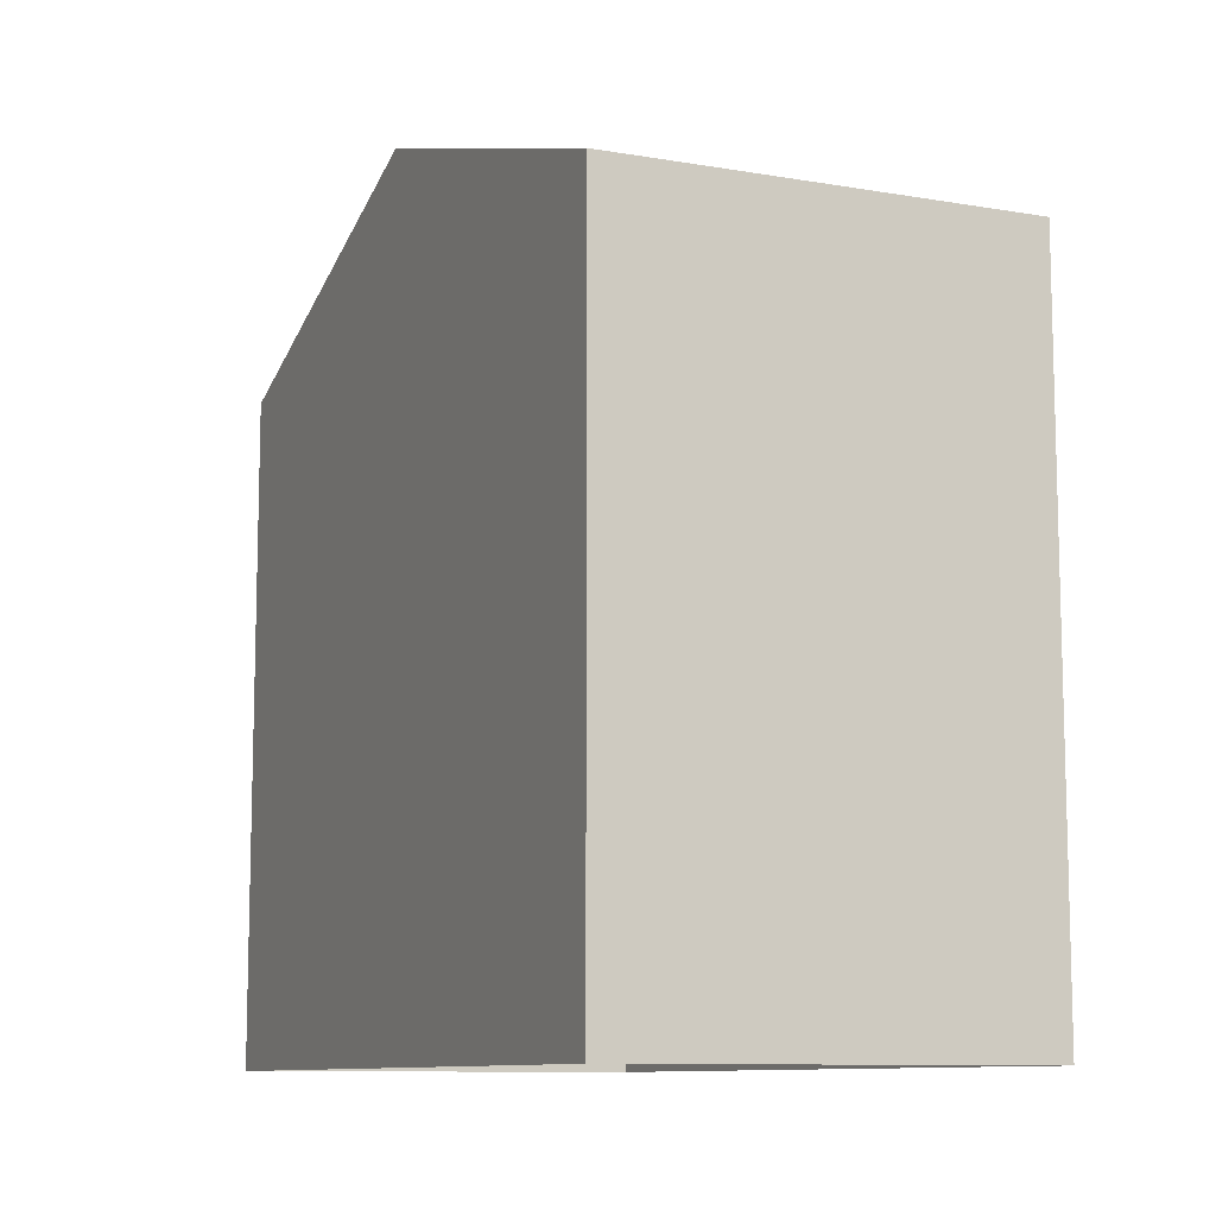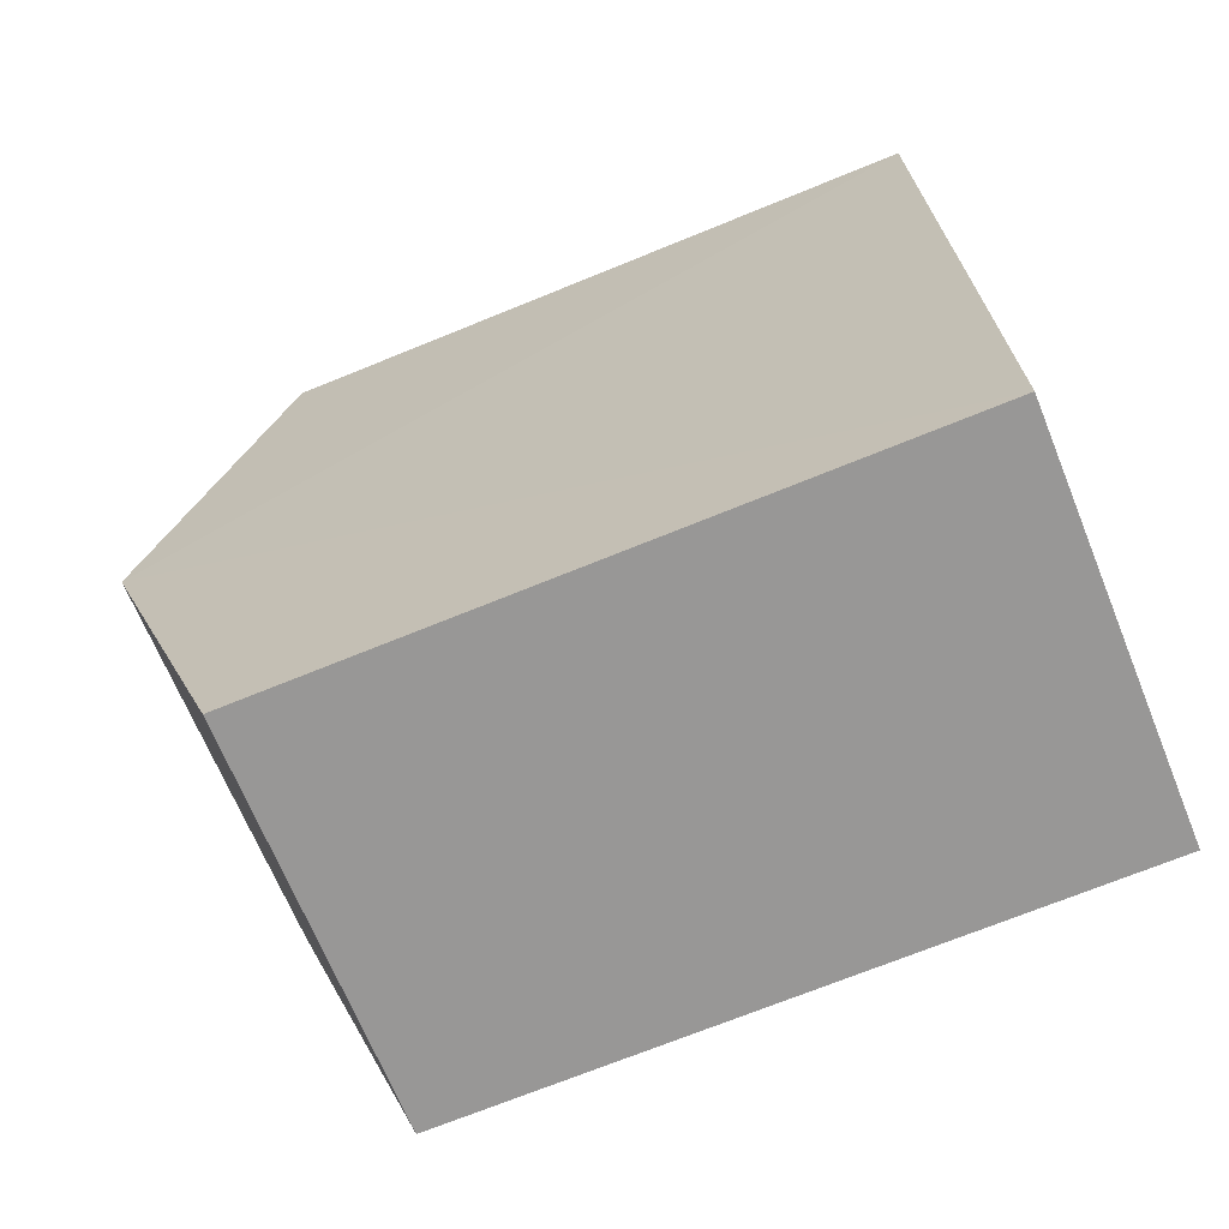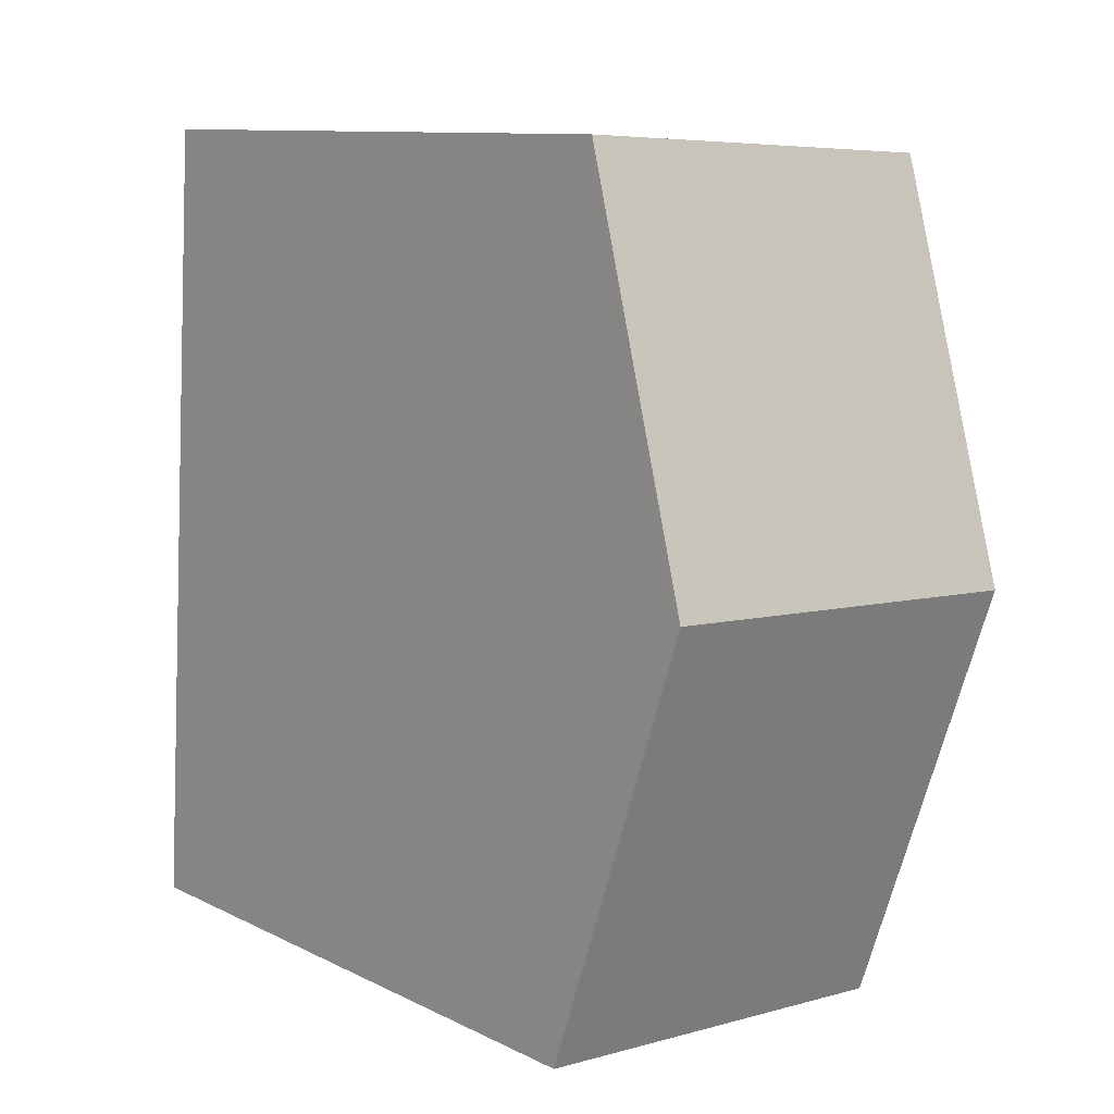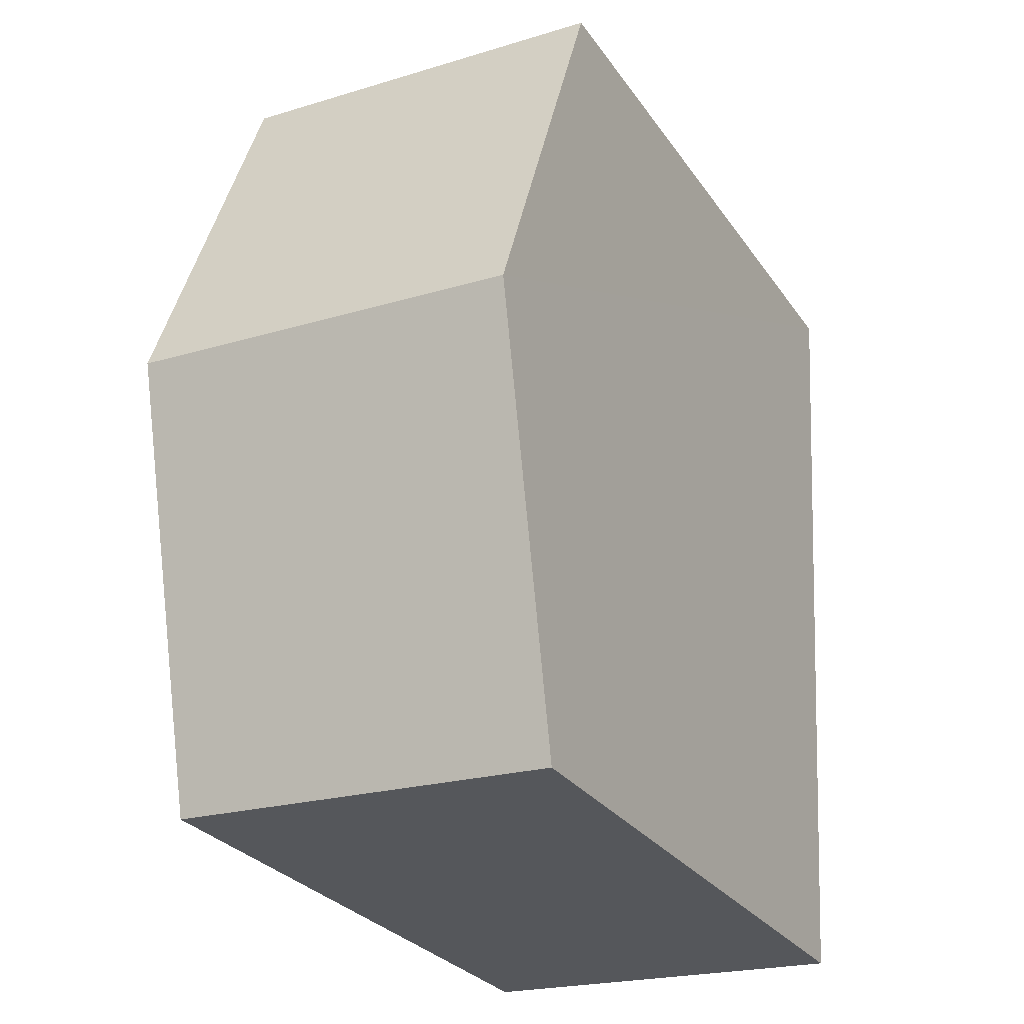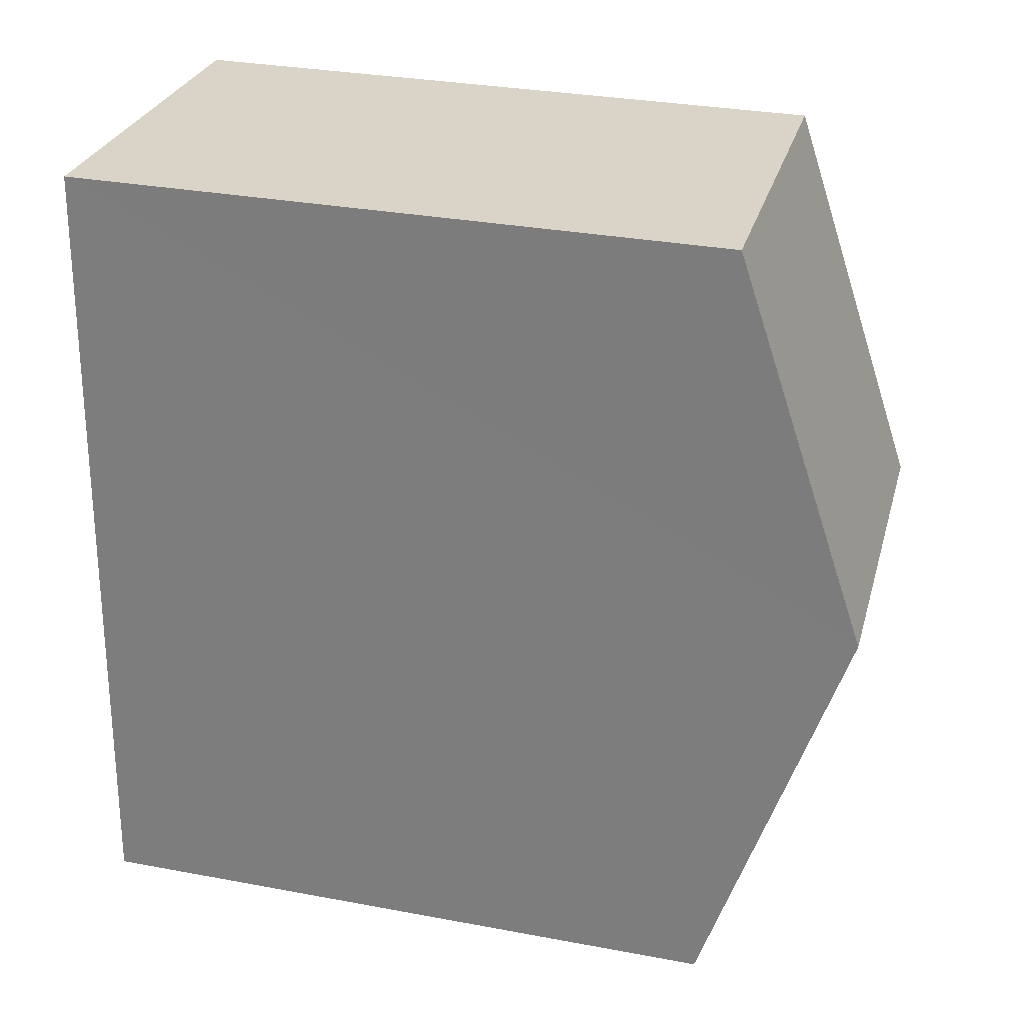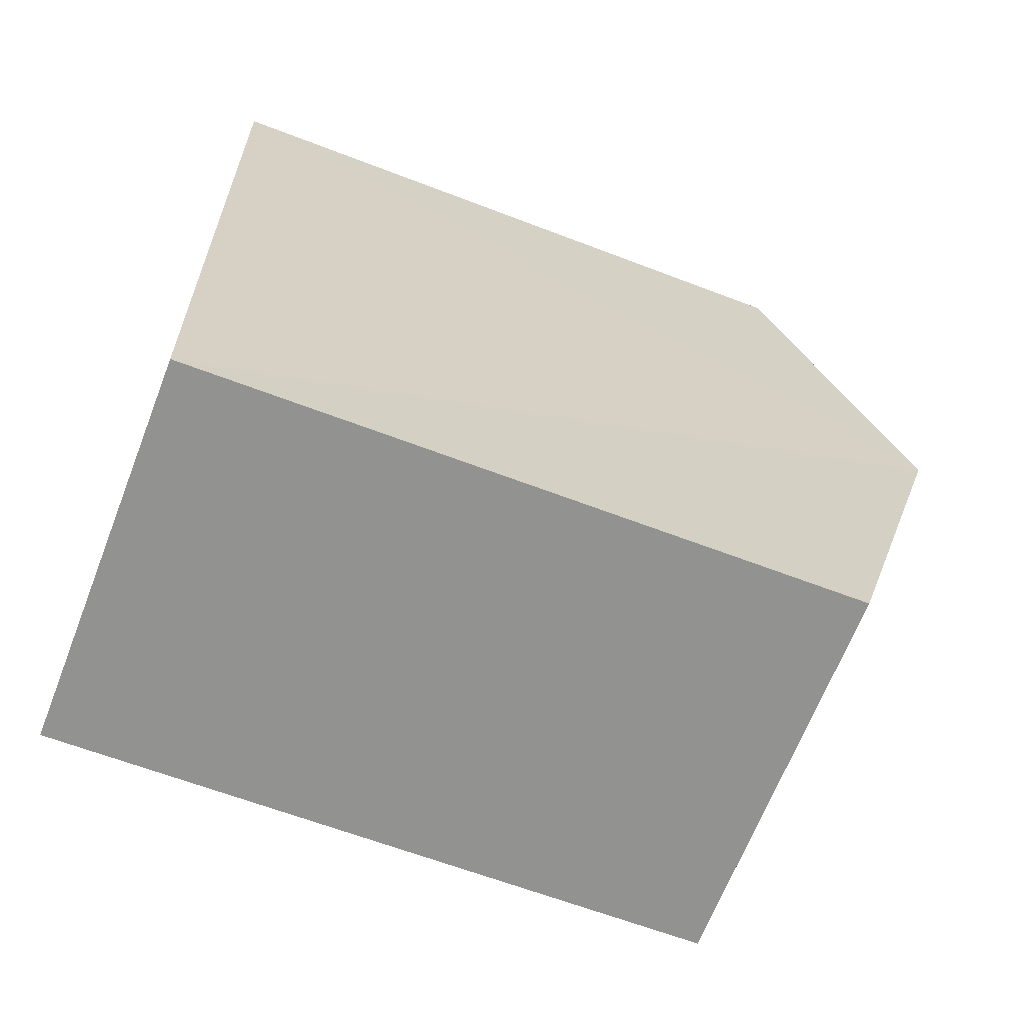
<metadata>
{"format":"obj","ext":"obj","renderer":"f3d","projection":"perspective","resolution":1024,"background":"white","views":[{"elev":-10.0,"azim":-26.8,"up":"+Z"},{"elev":-70.9,"azim":112.3,"up":"+Y"},{"elev":10.6,"azim":-39.7,"up":"+Y"},{"elev":-28.3,"azim":27.7,"up":"+Y"},{"elev":31.2,"azim":-75.2,"up":"+Y"},{"elev":-63.1,"azim":-111.2,"up":"+Y"}]}
</metadata>
<code>
v -3.726e+05 -1.056e+05 22.94
v -3.726e+05 -1.056e+05 22.93
v -3.726e+05 -1.056e+05 22.93
v -3.726e+05 -1.056e+05 22.94
v -3.726e+05 -1.056e+05 31.63
v -3.726e+05 -1.056e+05 30.12
v -3.726e+05 -1.056e+05 31.63
v -3.726e+05 -1.056e+05 30.12
v -3.726e+05 -1.056e+05 30.12
v -3.726e+05 -1.056e+05 30.12
f 1 2 3
f 1 4 2
f 5 6 7
f 5 8 6
f 9 10 5
f 7 9 5
f 8 3 2
f 6 8 2
f 6 2 7
f 2 4 7
f 4 9 7
f 10 4 1
f 10 9 4
f 10 1 5
f 1 3 5
f 3 8 5

</code>
